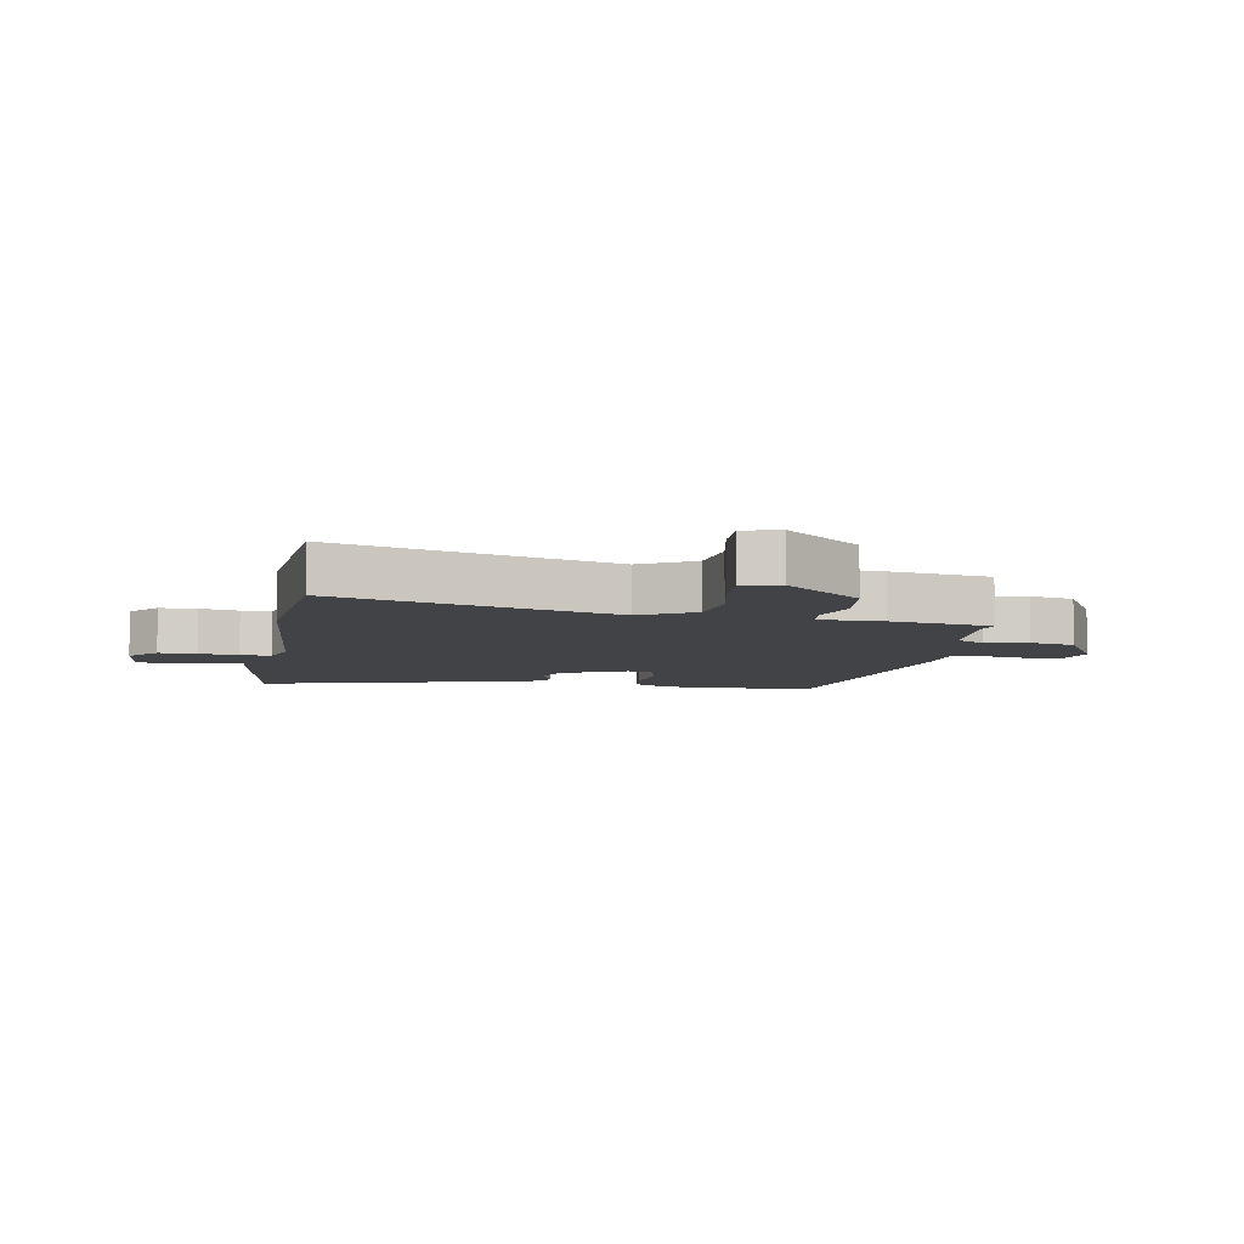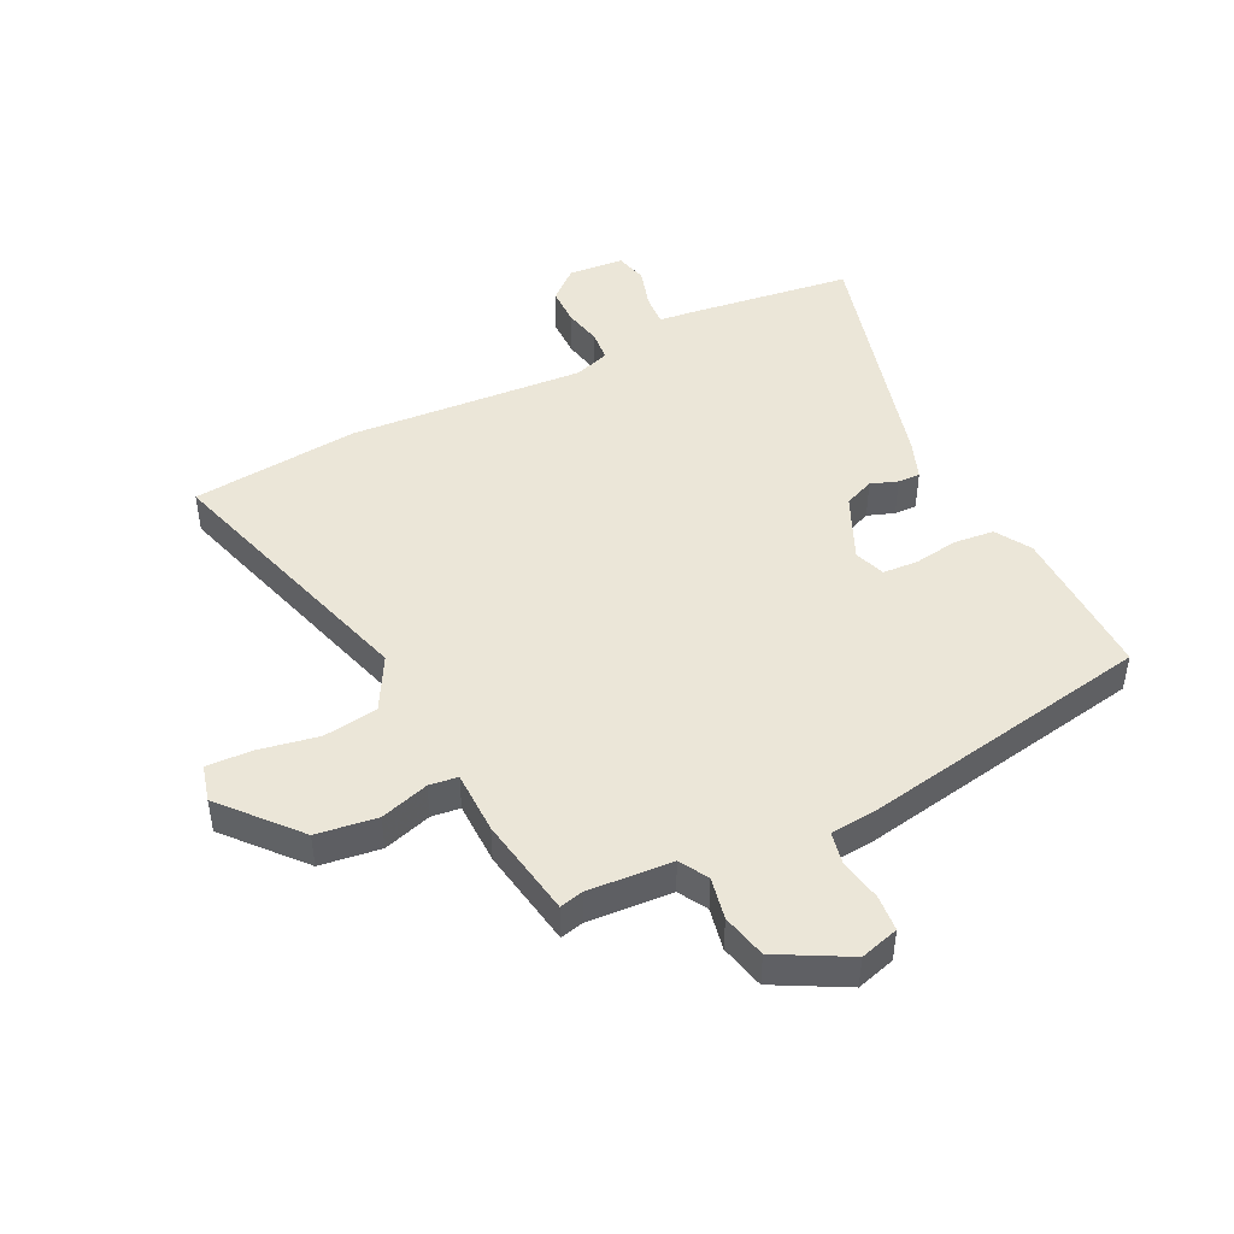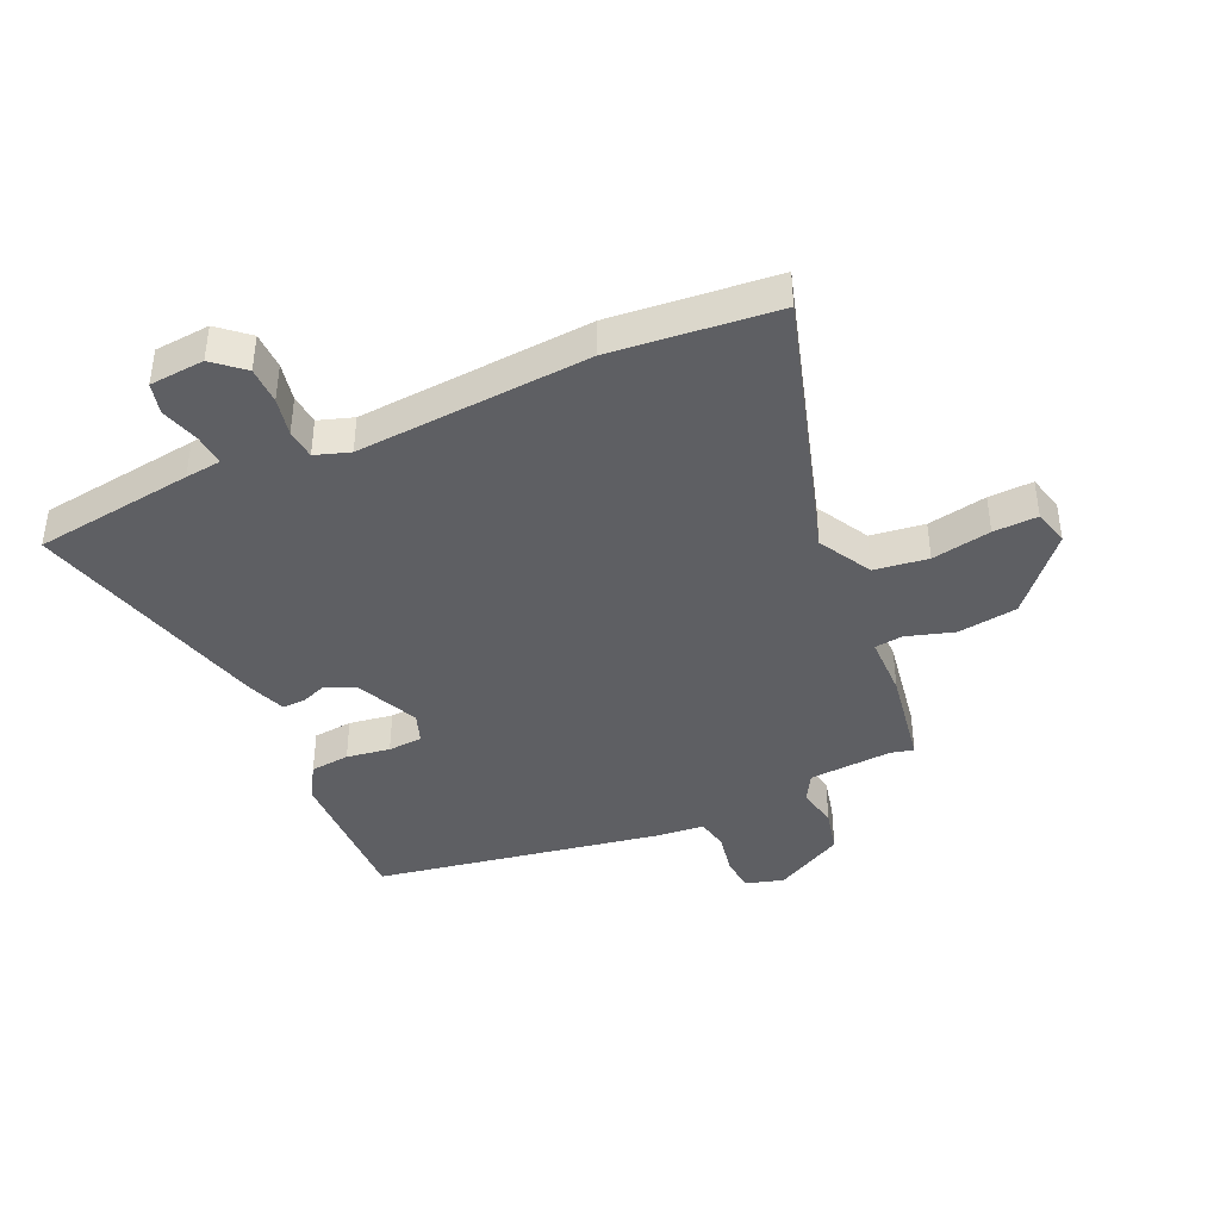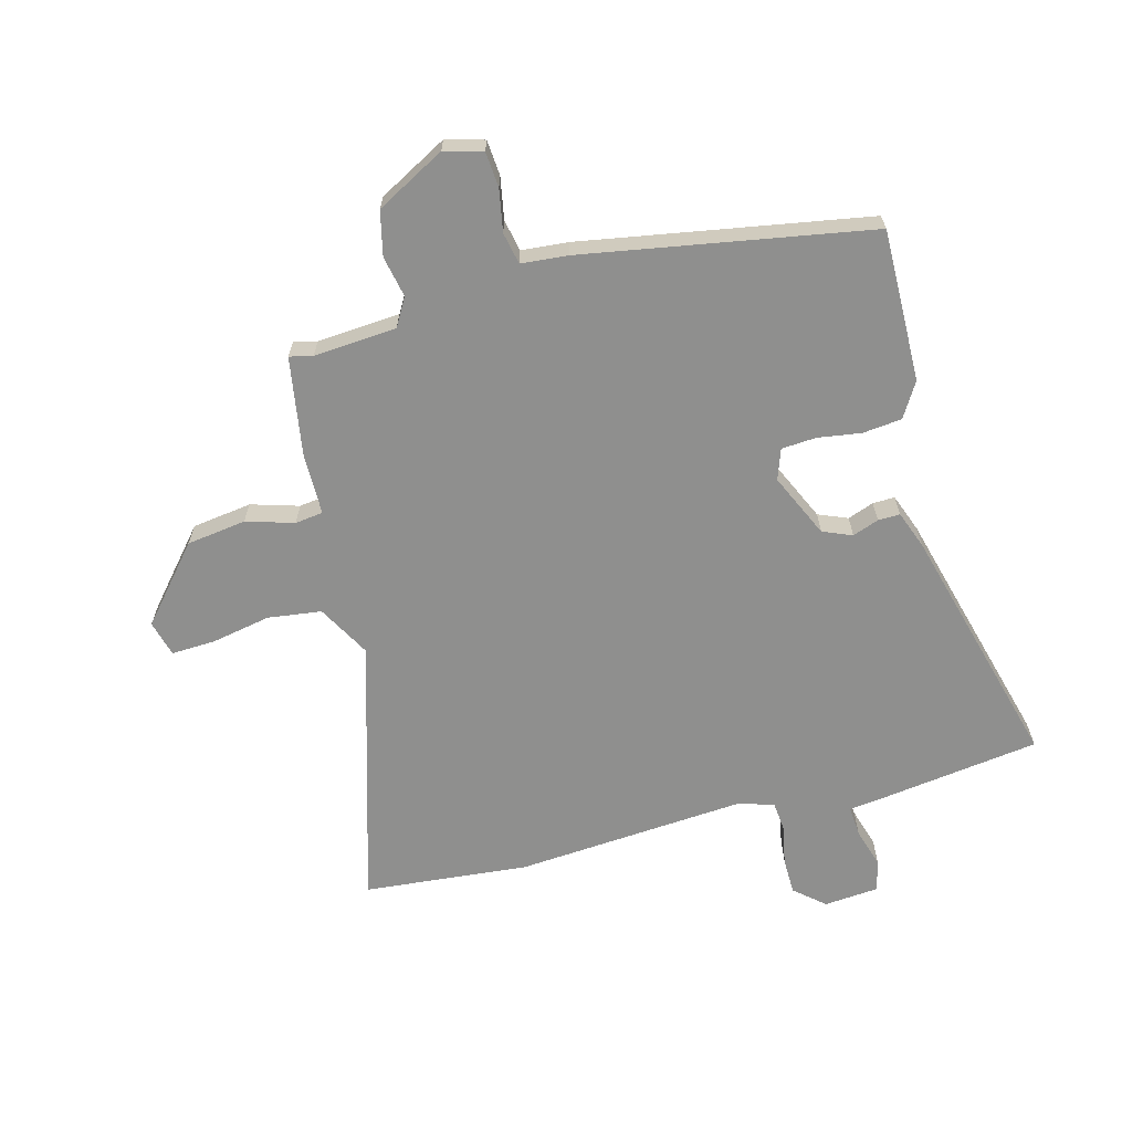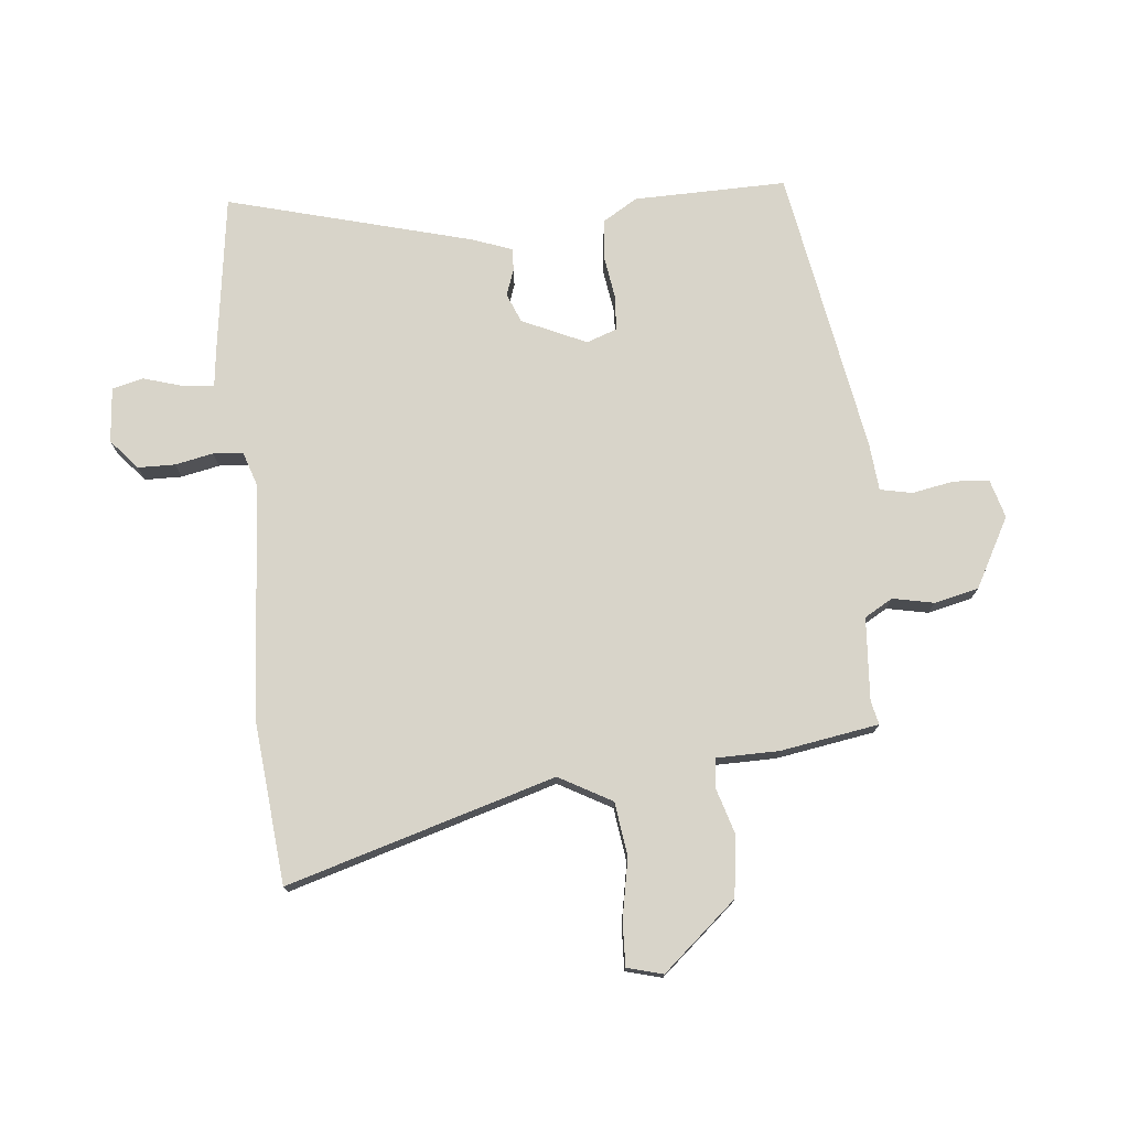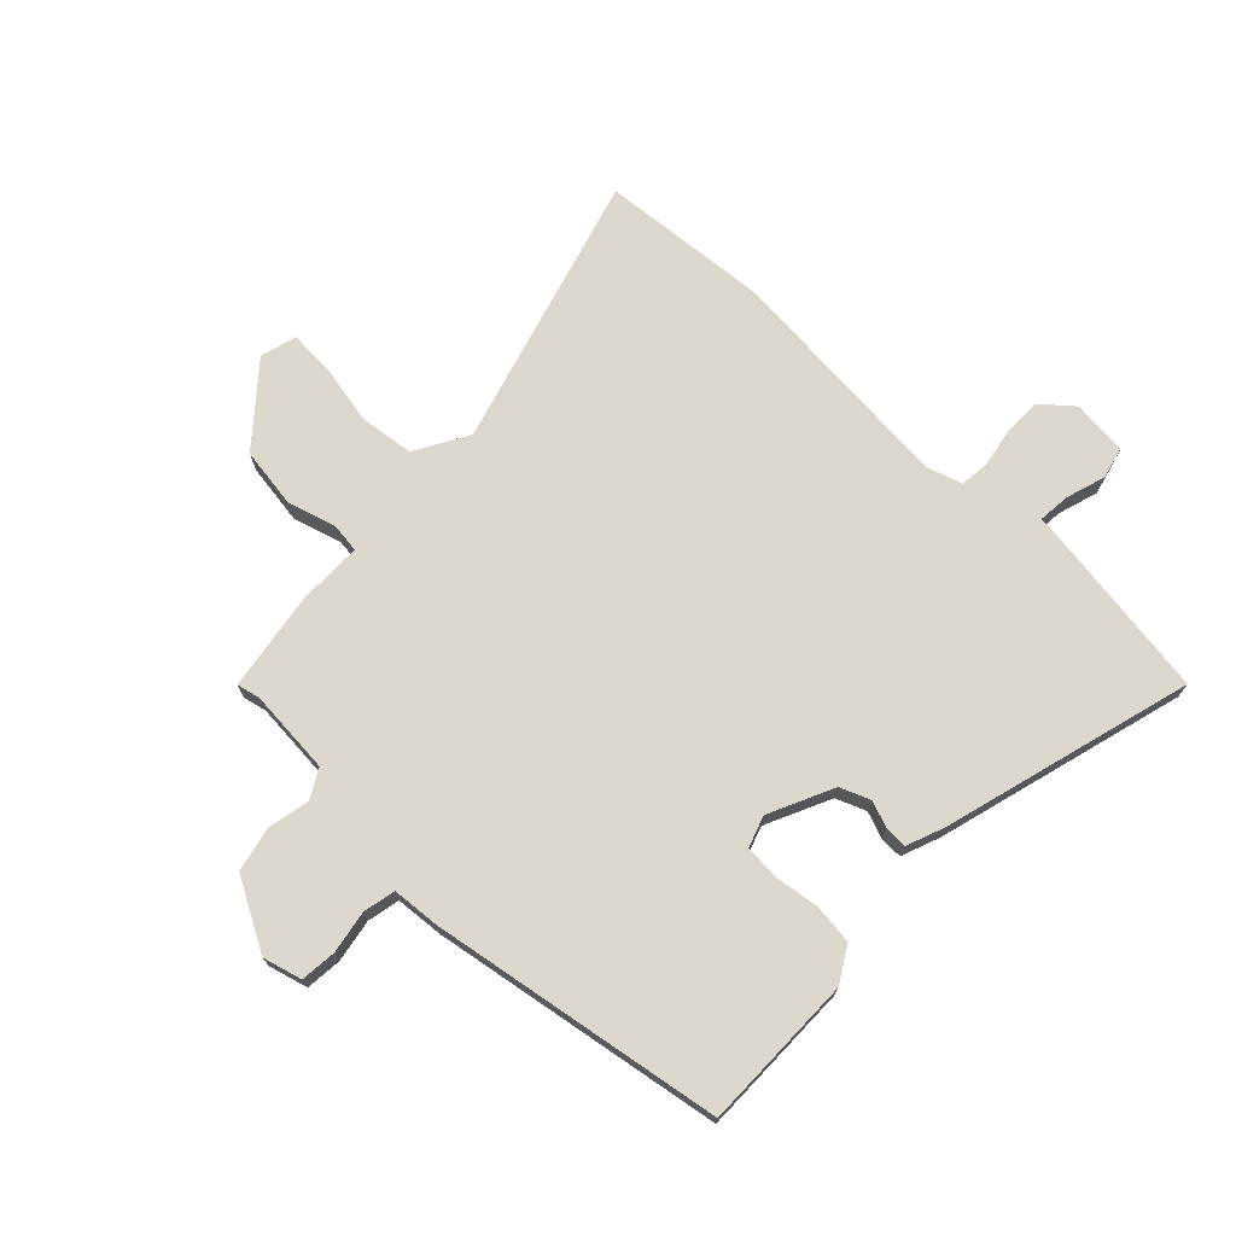
<metadata>
{"format":"obj","ext":"obj","renderer":"f3d","projection":"perspective","resolution":1024,"background":"white","views":[{"elev":-7.0,"azim":80.2,"up":"+Y"},{"elev":46.6,"azim":153.5,"up":"+Y"},{"elev":-41.1,"azim":24.1,"up":"+Y"},{"elev":-65.3,"azim":-165.1,"up":"+Y"},{"elev":75.4,"azim":84.3,"up":"+Y"},{"elev":72.4,"azim":-135.7,"up":"+Y"}]}
</metadata>
<code>
v -0.51 0.07 -0.446
v -0.506 0.07 -0.191
v -0.471 0.07 -0.133
v -0.405 0.07 -0.126
v -0.332 0.07 -0.137
v -0.274 0.07 -0.133
v -0.256 0.07 -0.082
v -0.305 0.07 0.025
v -0.354 0.07 0.045
v -0.398 0.07 0.029
v -0.435 0.07 0.028
v -0.459 0.07 0.092
v -0.57 0.07 0.503
v -0.302 0.07 0.54
v -0.242 0.07 0.547
v -0.246 0.07 0.599
v -0.266 0.07 0.665
v -0.253 0.07 0.717
v -0.161 0.07 0.725
v -0.111 0.07 0.682
v -0.11 0.07 0.62
v -0.123 0.07 0.556
v -0.118 0.07 0.506
v -0.06 0.07 0.487
v 0.329 0.07 0.516
v 0.605 0.07 0.49
v 0.473 0.07 0.042
v 0.522 0.07 -0.046
v 0.612 0.07 -0.058
v 0.711 0.07 -0.039
v 0.785 0.07 -0.036
v 0.801 0.07 -0.096
v 0.695 0.07 -0.219
v 0.595 0.07 -0.233
v 0.515 0.07 -0.209
v 0.468 0.07 -0.215
v 0.467 0.07 -0.319
v 0.44 0.07 -0.484
v 0.401 0.07 -0.475
v 0.262 0.07 -0.485
v 0.235 0.07 -0.532
v 0.249 0.07 -0.601
v 0.232 0.07 -0.675
v 0.116 0.07 -0.738
v 0.052 0.07 -0.72
v 0.047 0.07 -0.661
v 0.06 0.07 -0.59
v 0.049 0.07 -0.537
v -0.029 0.07 -0.53
v -0.51 0 -0.446
v -0.506 0 -0.191
v -0.471 0 -0.133
v -0.405 0 -0.126
v -0.332 0 -0.137
v -0.274 0 -0.133
v -0.256 0 -0.082
v -0.305 0 0.025
v -0.354 0 0.045
v -0.398 0 0.029
v -0.435 0 0.028
v -0.459 0 0.092
v -0.57 0 0.503
v -0.302 0 0.54
v -0.242 0 0.547
v -0.246 0 0.599
v -0.266 0 0.665
v -0.253 0 0.717
v -0.161 0 0.725
v -0.111 0 0.682
v -0.11 0 0.62
v -0.123 0 0.556
v -0.118 0 0.506
v -0.06 0 0.487
v 0.329 0 0.516
v 0.605 0 0.49
v 0.473 0 0.042
v 0.522 0 -0.046
v 0.612 0 -0.058
v 0.711 0 -0.039
v 0.785 0 -0.036
v 0.801 0 -0.096
v 0.695 0 -0.219
v 0.595 0 -0.233
v 0.515 0 -0.209
v 0.468 0 -0.215
v 0.467 0 -0.319
v 0.44 0 -0.484
v 0.401 0 -0.475
v 0.262 0 -0.485
v 0.235 0 -0.532
v 0.249 0 -0.601
v 0.232 0 -0.675
v 0.116 0 -0.738
v 0.052 0 -0.72
v 0.047 0 -0.661
v 0.06 0 -0.59
v 0.049 0 -0.537
v -0.029 0 -0.53
f 48 49 1 2
f 44 45 46 47
f 44 47 48
f 41 42 43 44
f 40 41 44 48
f 36 37 38 39
f 36 39 40
f 32 33 34 35
f 32 35 36
f 29 30 31 32
f 28 29 32 36
f 27 28 36 40
f 24 25 26 27
f 23 24 27 40
f 19 20 21 22
f 19 22 23
f 16 17 18 19
f 15 16 19 23
f 9 10 11 12
f 8 9 12 13
f 2 3 4 5
f 2 5 6
f 48 2 6
f 40 48 6 7
f 23 40 7 8
f 14 15 23
f 8 13 14 23
f 51 50 98 97
f 96 95 94 93
f 97 96 93
f 93 92 91 90
f 97 93 90 89
f 88 87 86 85
f 89 88 85
f 84 83 82 81
f 85 84 81
f 81 80 79 78
f 85 81 78 77
f 89 85 77 76
f 76 75 74 73
f 89 76 73 72
f 71 70 69 68
f 72 71 68
f 68 67 66 65
f 72 68 65 64
f 61 60 59 58
f 62 61 58 57
f 54 53 52 51
f 55 54 51
f 55 51 97
f 56 55 97 89
f 57 56 89 72
f 72 64 63
f 72 63 62 57
f 1 50 51 2
f 2 51 52 3
f 3 52 53 4
f 4 53 54 5
f 5 54 55 6
f 6 55 56 7
f 7 56 57 8
f 8 57 58 9
f 9 58 59 10
f 10 59 60 11
f 11 60 61 12
f 12 61 62 13
f 13 62 63 14
f 14 63 64 15
f 15 64 65 16
f 16 65 66 17
f 17 66 67 18
f 18 67 68 19
f 19 68 69 20
f 20 69 70 21
f 21 70 71 22
f 22 71 72 23
f 23 72 73 24
f 24 73 74 25
f 25 74 75 26
f 26 75 76 27
f 27 76 77 28
f 28 77 78 29
f 29 78 79 30
f 30 79 80 31
f 31 80 81 32
f 32 81 82 33
f 33 82 83 34
f 34 83 84 35
f 35 84 85 36
f 36 85 86 37
f 37 86 87 38
f 38 87 88 39
f 39 88 89 40
f 40 89 90 41
f 41 90 91 42
f 42 91 92 43
f 43 92 93 44
f 44 93 94 45
f 45 94 95 46
f 46 95 96 47
f 47 96 97 48
f 48 97 98 49
f 49 98 50 1

</code>
